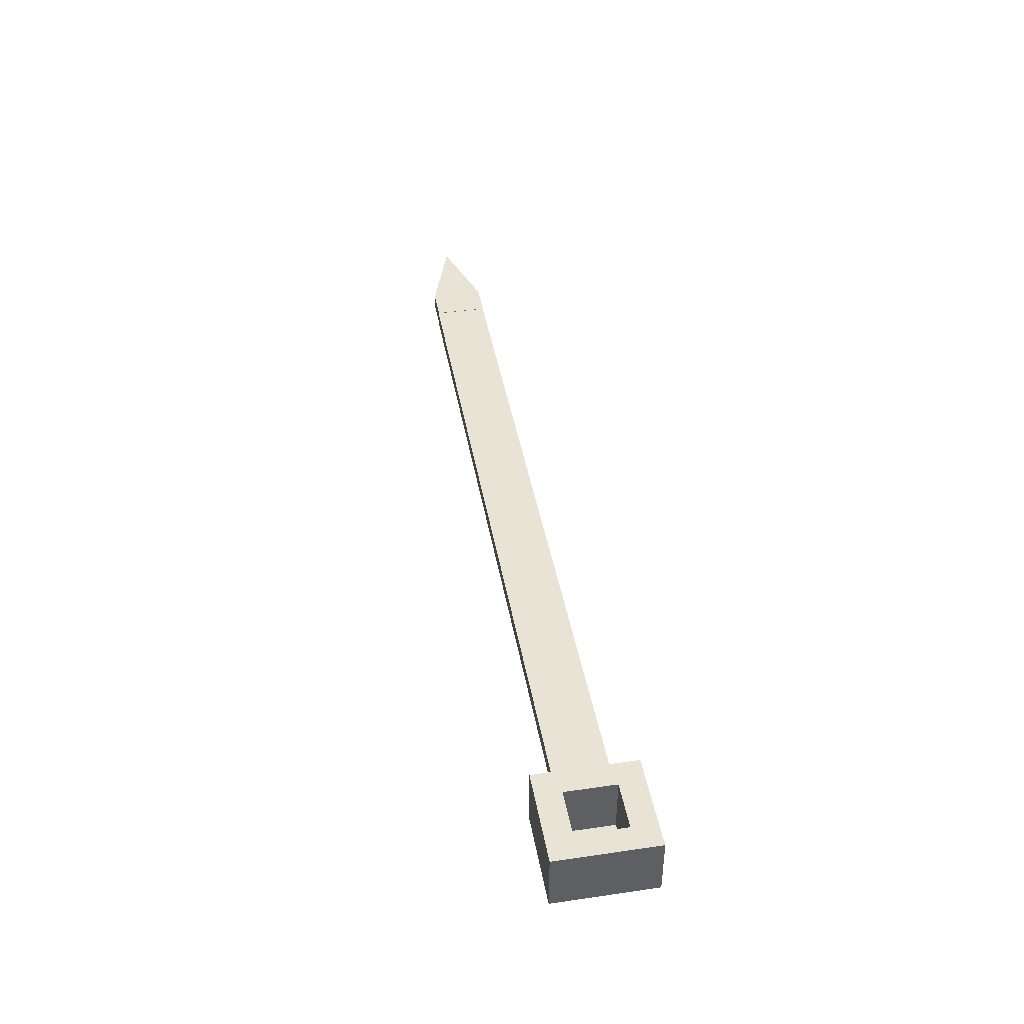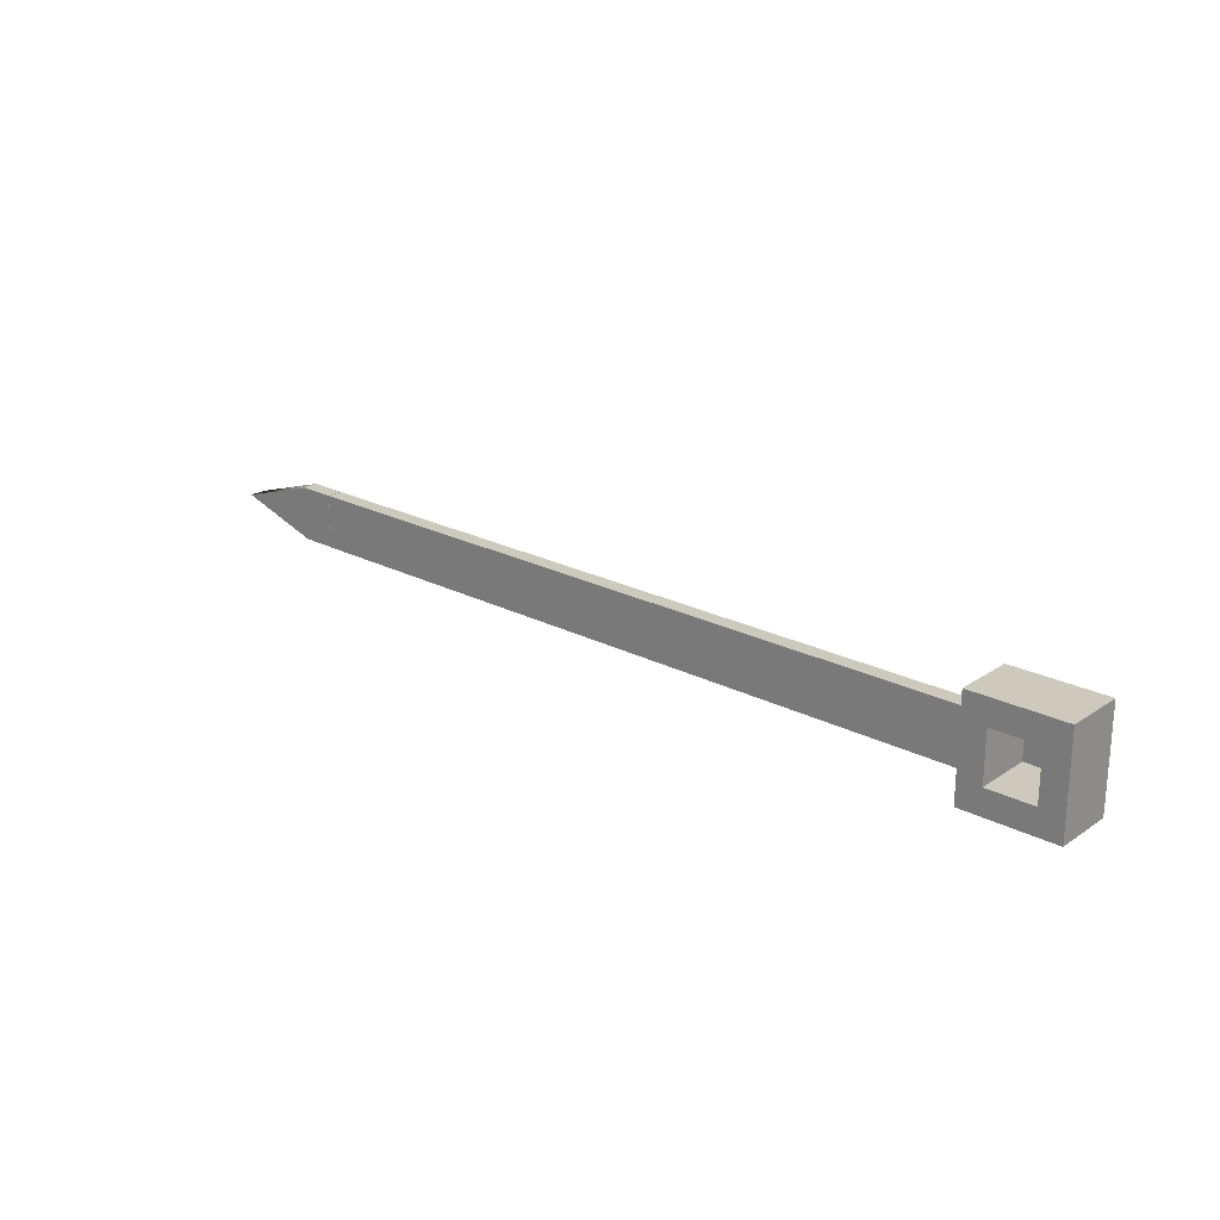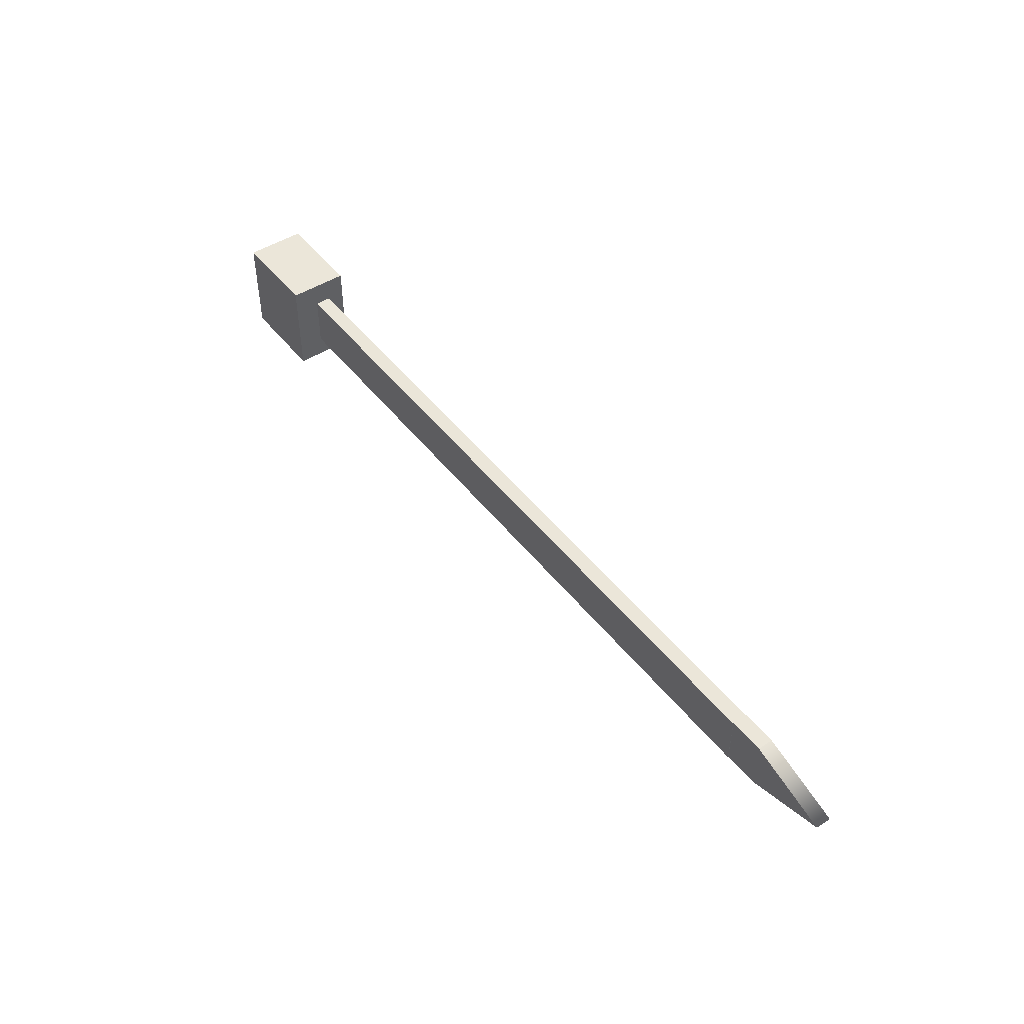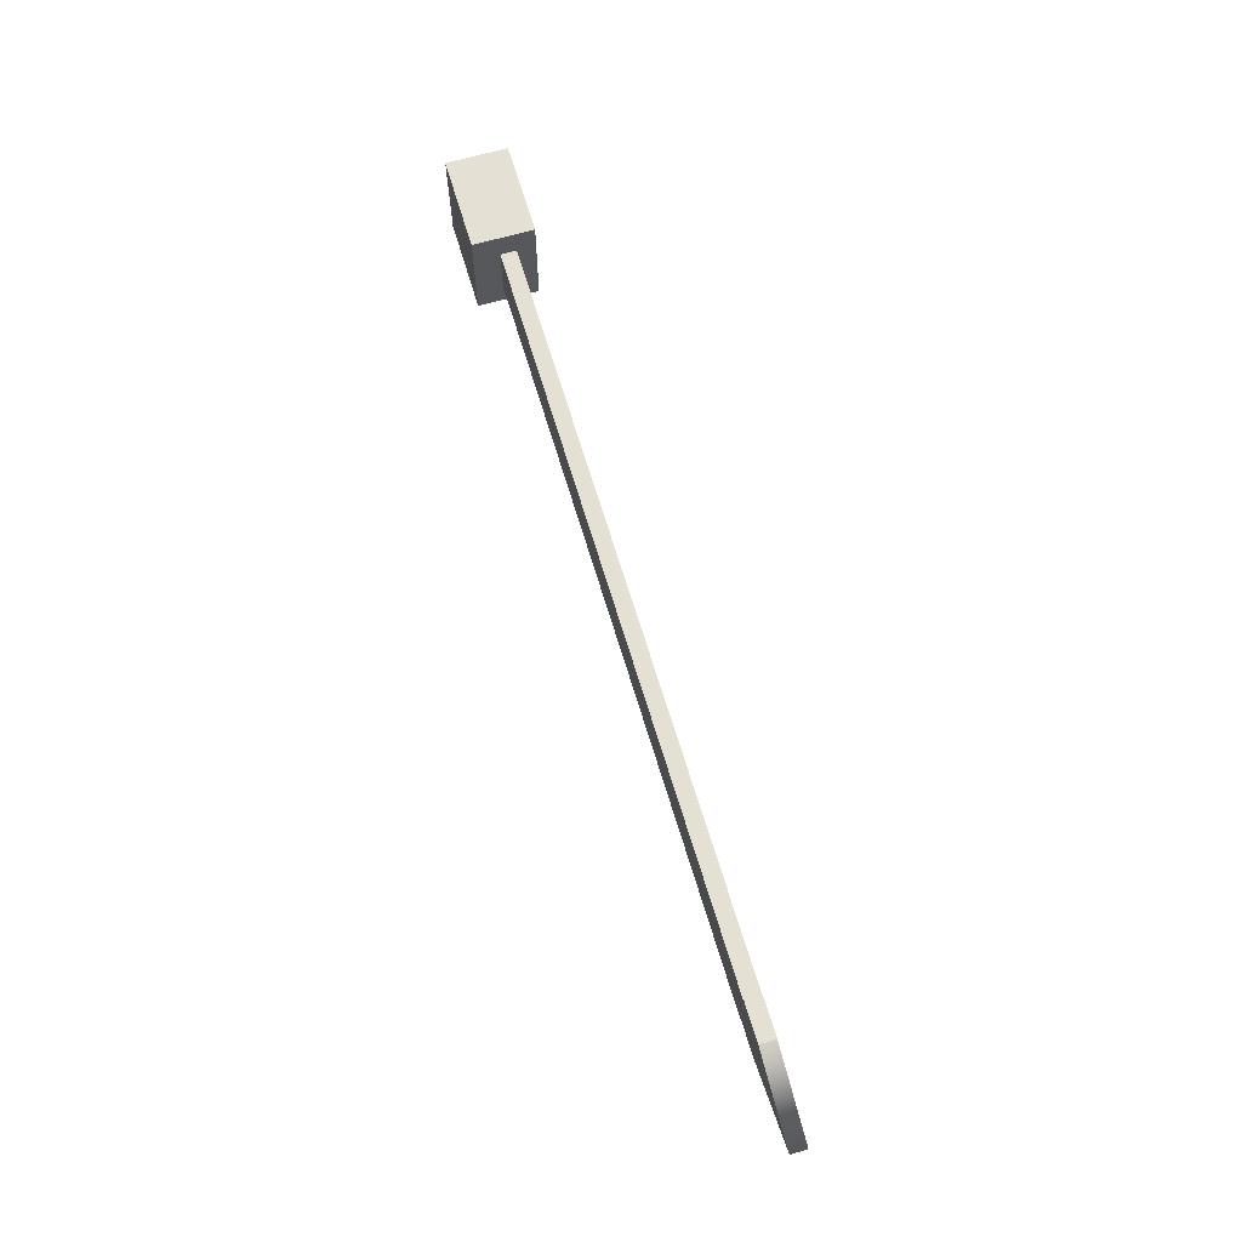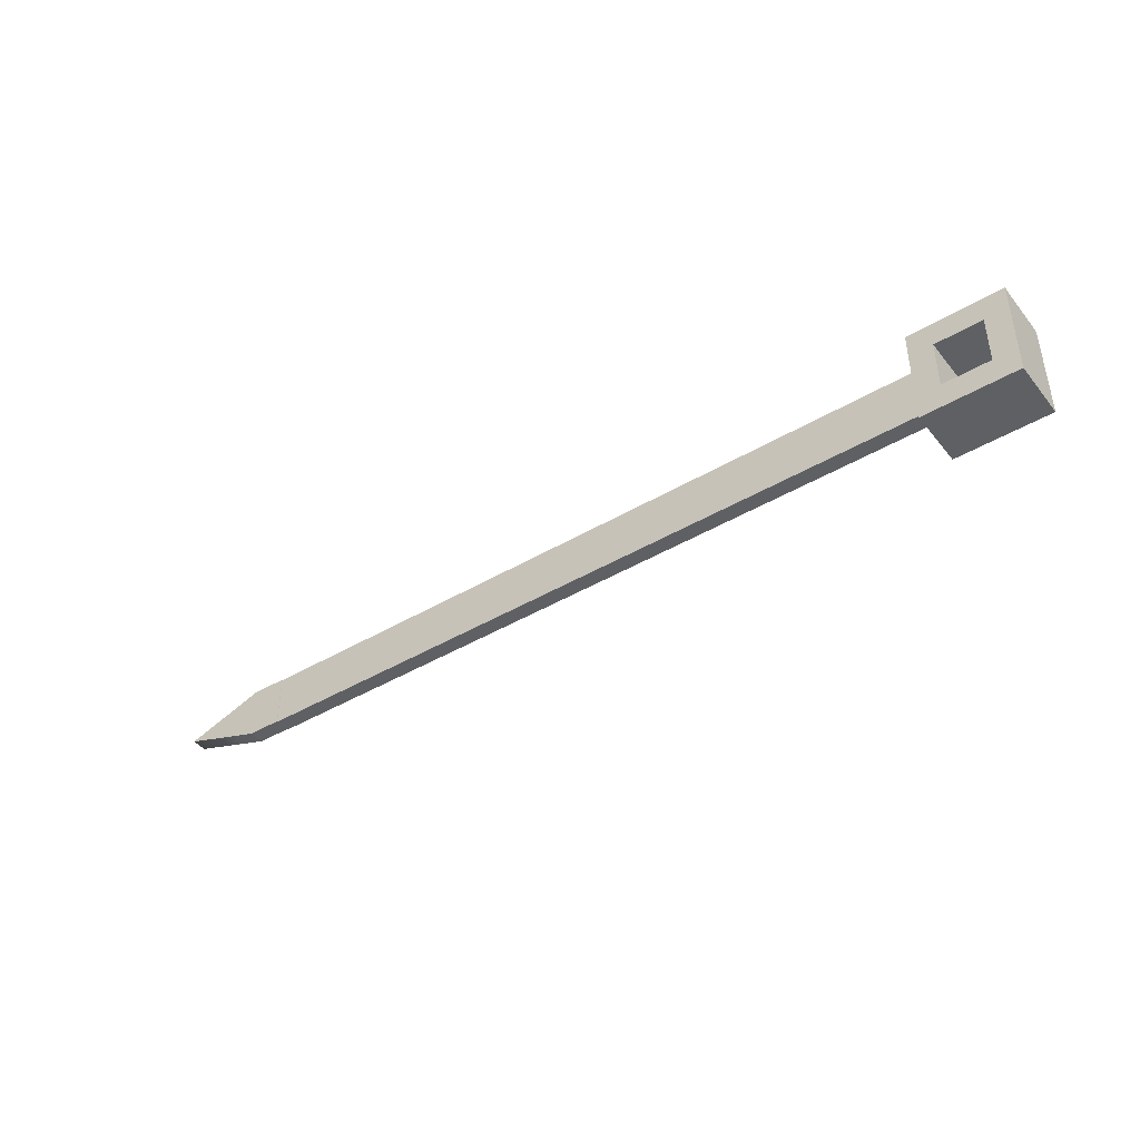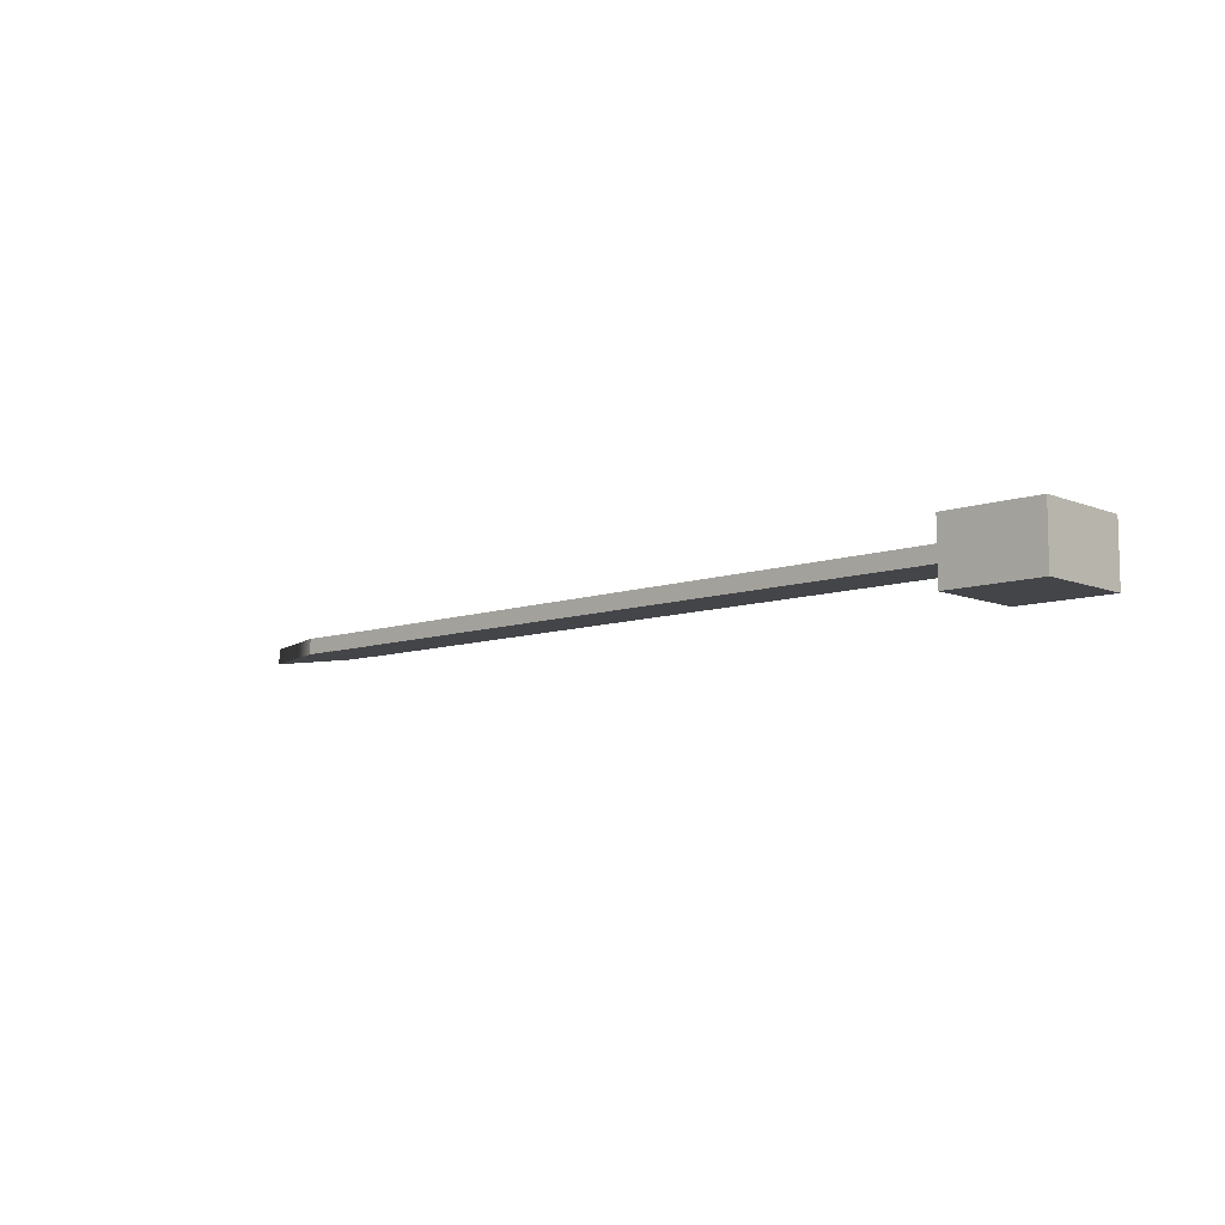
<metadata>
{"format":"obj","ext":"obj","renderer":"f3d","projection":"perspective","resolution":1024,"background":"white","views":[{"elev":42.1,"azim":-99.9,"up":"+Y"},{"elev":22.7,"azim":-138.7,"up":"+Z"},{"elev":47.3,"azim":54.1,"up":"+Z"},{"elev":65.3,"azim":73.5,"up":"+Z"},{"elev":-42.1,"azim":-144.4,"up":"+Z"},{"elev":-8.9,"azim":-137.0,"up":"+Y"}]}
</metadata>
<code>
g default
v 3.206 0.2923 0.073
v 3.204 0.4013 0.073
v 2.954 0.2923 0.073
v 2.954 0.4013 0.073
v 2.954 0.2923 -0.1145
v 2.954 0.4013 -0.1145
v 2.954 0.2923 -0.302
v 2.954 0.4013 -0.302
v 3.198 0.2923 -0.302
v 3.196 0.4013 -0.302
v 3.784 0.2923 -0.1145
v 3.784 0.4013 -0.1145
v 2.959 0.2897 0.07014
v 2.959 0.3989 0.07014
v -2.149 0.2897 0.07014
v -2.149 0.3989 0.07014
v -2.149 0.2897 -0.305
v -2.149 0.3989 -0.305
v 2.959 0.2897 -0.305
v 2.959 0.3989 -0.305
v -2.819 0.1107 0.2398
v -2.155 0.1107 0.2398
v -2.819 0.5308 0.2398
v -2.155 0.5308 0.2398
v -2.819 0.5308 -0.4615
v -2.155 0.5308 -0.4615
v -2.819 0.1107 -0.4615
v -2.155 0.1107 -0.4615
v -2.819 0.5308 0.2398
v -2.155 0.5308 0.2398
v -2.155 0.5308 -0.4615
v -2.819 0.5308 -0.4615
v -2.487 0.5308 0.2398
v -2.155 0.5308 -0.1108
v -2.487 0.5308 -0.4615
v -2.819 0.5308 -0.1108
v -2.653 0.5308 0.0645
v -2.819 0.5308 0.0645
v -2.653 0.5308 0.2398
v -2.487 0.5308 0.0645
v -2.653 0.5308 -0.1108
v -2.321 0.5308 0.0645
v -2.321 0.5308 0.2398
v -2.155 0.5308 0.0645
v -2.321 0.5308 -0.1108
v -2.321 0.5308 -0.2862
v -2.155 0.5308 -0.2862
v -2.321 0.5308 -0.4615
v -2.487 0.5308 -0.2862
v -2.653 0.5308 -0.2862
v -2.653 0.5308 -0.4615
v -2.819 0.5308 -0.2862
v -2.487 0.1308 0.0645
v -2.487 0.1308 -0.1108
v -2.653 0.1308 -0.1108
v -2.653 0.1308 0.0645
v -2.321 0.1308 -0.1108
v -2.321 0.1308 0.0645
v -2.487 0.1308 -0.2862
v -2.321 0.1308 -0.2862
v -2.653 0.1308 -0.2862
v -2.487 0.1107 -0.4615
v -2.155 0.1107 -0.1108
v -2.487 0.1107 0.2398
v -2.819 0.1107 -0.1108
v -2.653 0.1107 -0.2862
v -2.819 0.1107 -0.2862
v -2.653 0.1107 -0.4615
v -2.487 0.1107 -0.2862
v -2.653 0.1107 -0.1108
v -2.321 0.1107 -0.2862
v -2.321 0.1107 -0.4615
v -2.155 0.1107 -0.2862
v -2.321 0.1107 -0.1108
v -2.321 0.1107 0.0645
v -2.155 0.1107 0.0645
v -2.321 0.1107 0.2398
v -2.487 0.1107 0.0645
v -2.653 0.1107 0.0645
v -2.653 0.1107 0.2398
v -2.819 0.1107 0.0645
v -2.487 0.1107 -0.2862
v -2.487 0.1107 -0.1108
v -2.653 0.1107 -0.1108
v -2.653 0.1107 -0.2862
v -2.321 0.1107 -0.1108
v -2.321 0.1107 -0.2862
v -2.487 0.1107 0.0645
v -2.321 0.1107 0.0645
v -2.653 0.1107 0.0645
g pCube4
f 1 2 4 3
f 3 4 6 5
f 5 6 8 7
f 7 8 10 9
f 9 10 12 11
f 11 12 2 1
f 12 10 8 6
f 2 12 6 4
f 9 11 5 7
f 11 1 3 5
f 13 14 16 15
f 15 16 18 17
f 17 18 20 19
f 19 20 14 13
f 14 20 18 16
f 19 13 15 17
f 21 80 64 77 22 24 23
f 41 36 38 37
f 25 26 28 72 62 68 27
f 70 65 67 66
f 22 76 63 73 28 26 24
f 27 67 65 81 21 23 25
f 23 24 30 43 33 39 29
f 24 26 31 47 34 44 30
f 26 25 32 51 35 48 31
f 25 23 29 38 36 52 32
f 40 33 43 42
f 45 34 47 46
f 49 35 51 50
f 38 29 39 37
f 39 33 40 37
f 53 54 55 56
f 43 30 44 42
f 44 34 45 42
f 57 54 53 58
f 47 31 48 46
f 48 35 49 46
f 59 54 57 60
f 51 32 52 50
f 52 36 41 50
f 55 54 59 61
f 41 37 56 55
f 37 40 53 56
f 40 42 58 53
f 42 45 57 58
f 45 46 60 57
f 46 49 59 60
f 49 50 61 59
f 50 41 55 61
f 69 62 72 71
f 74 63 76 75
f 78 64 80 79
f 67 27 68 66
f 68 62 69 66
f 82 83 84 85
f 72 28 73 71
f 73 63 74 71
f 86 83 82 87
f 76 22 77 75
f 77 64 78 75
f 88 83 86 89
f 80 21 81 79
f 81 65 70 79
f 84 83 88 90
f 70 66 85 84
f 66 69 82 85
f 69 71 87 82
f 71 74 86 87
f 74 75 89 86
f 75 78 88 89
f 78 79 90 88
f 79 70 84 90

</code>
